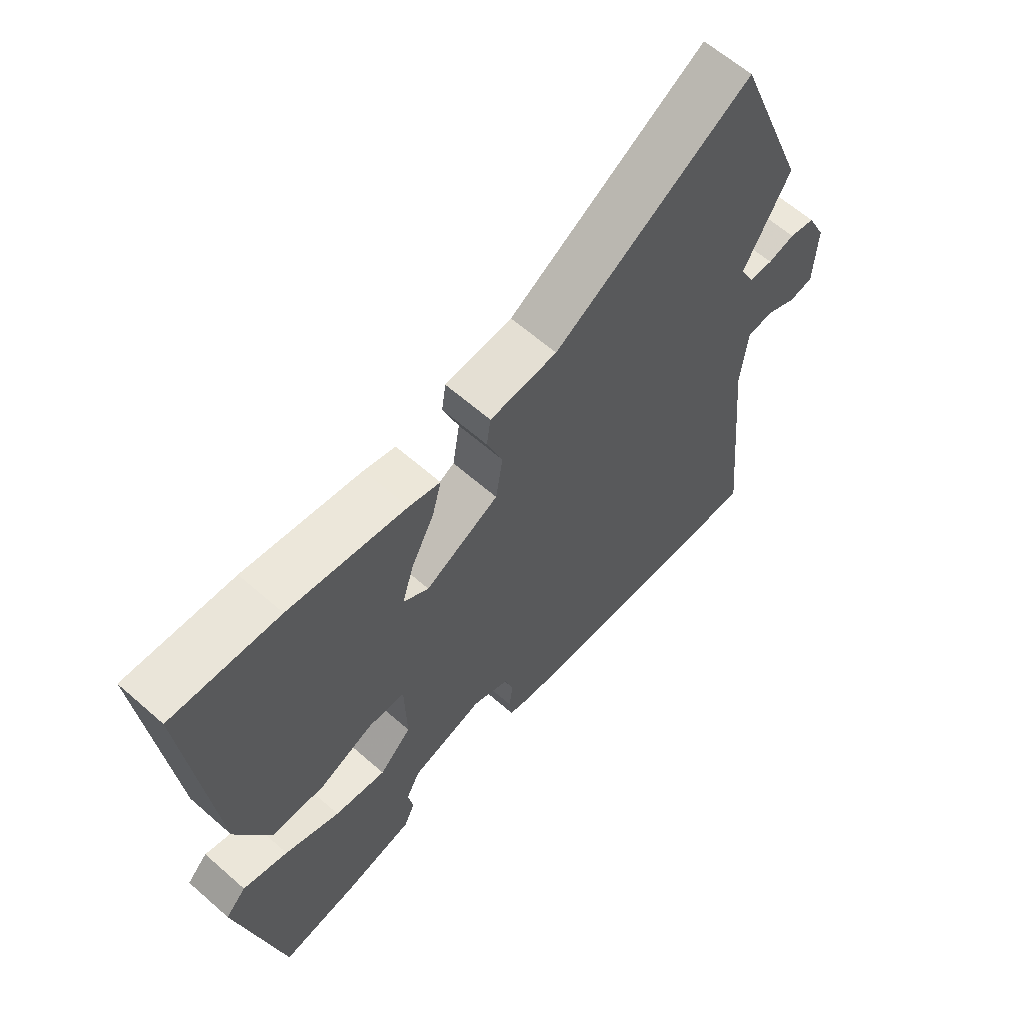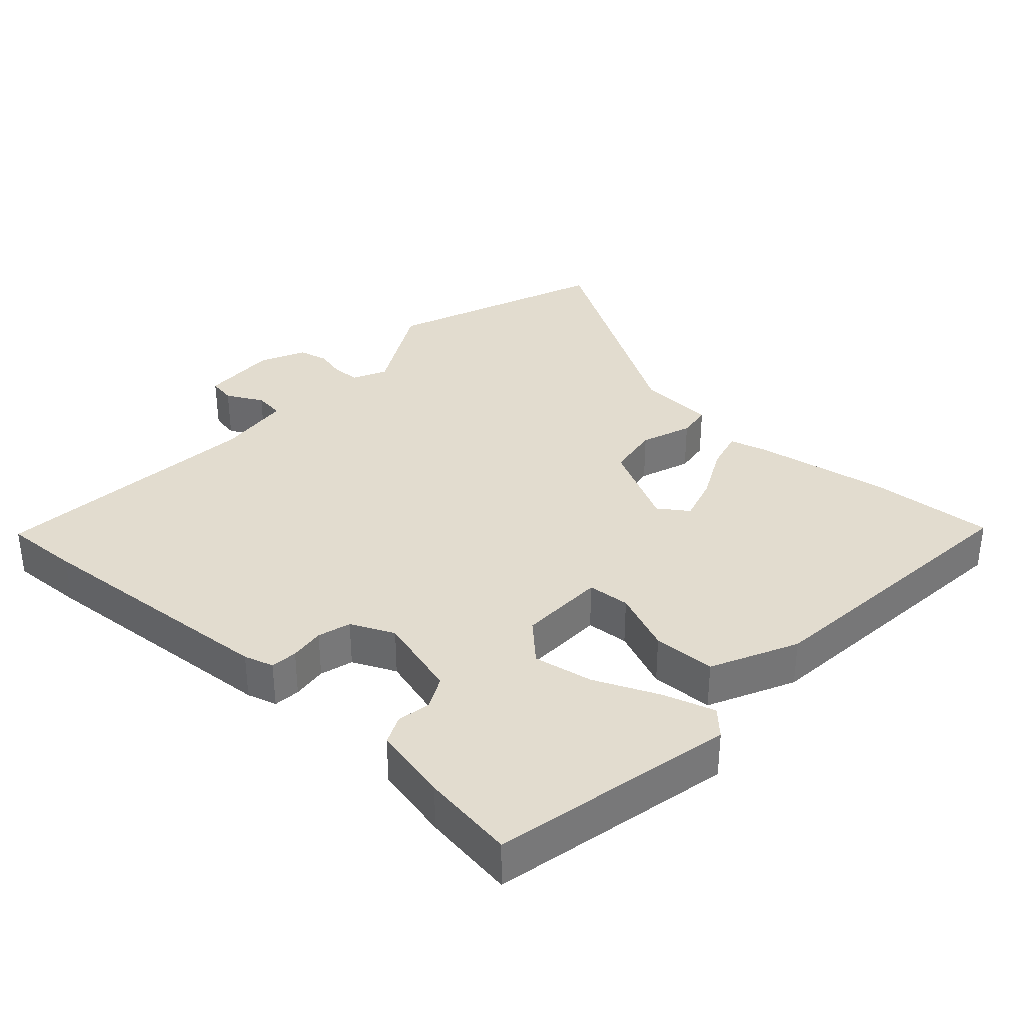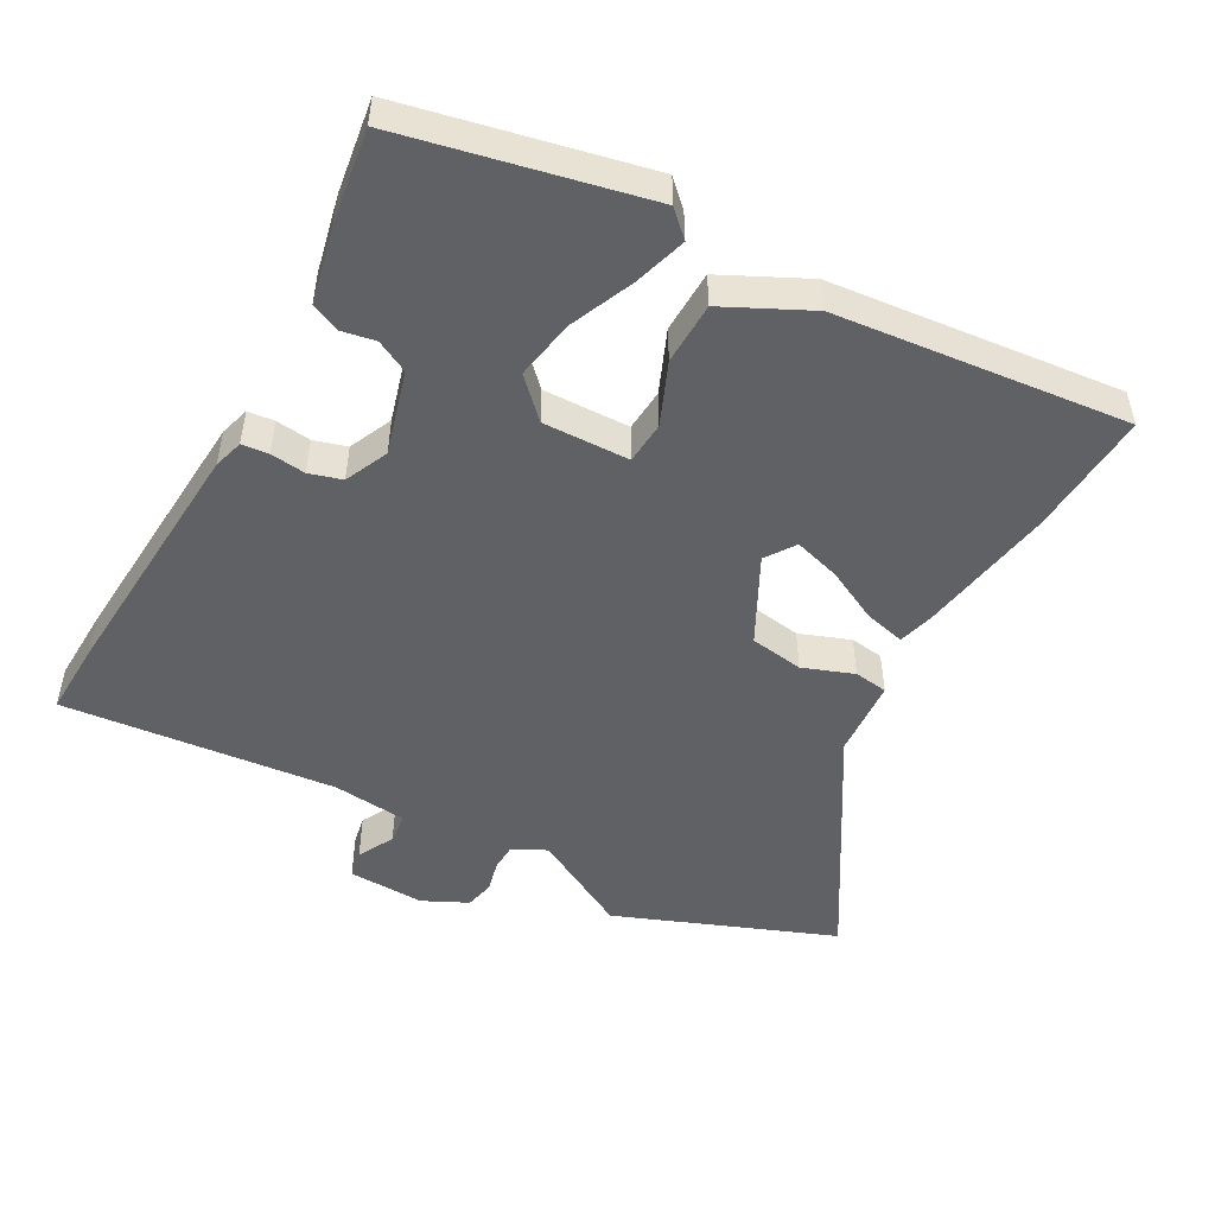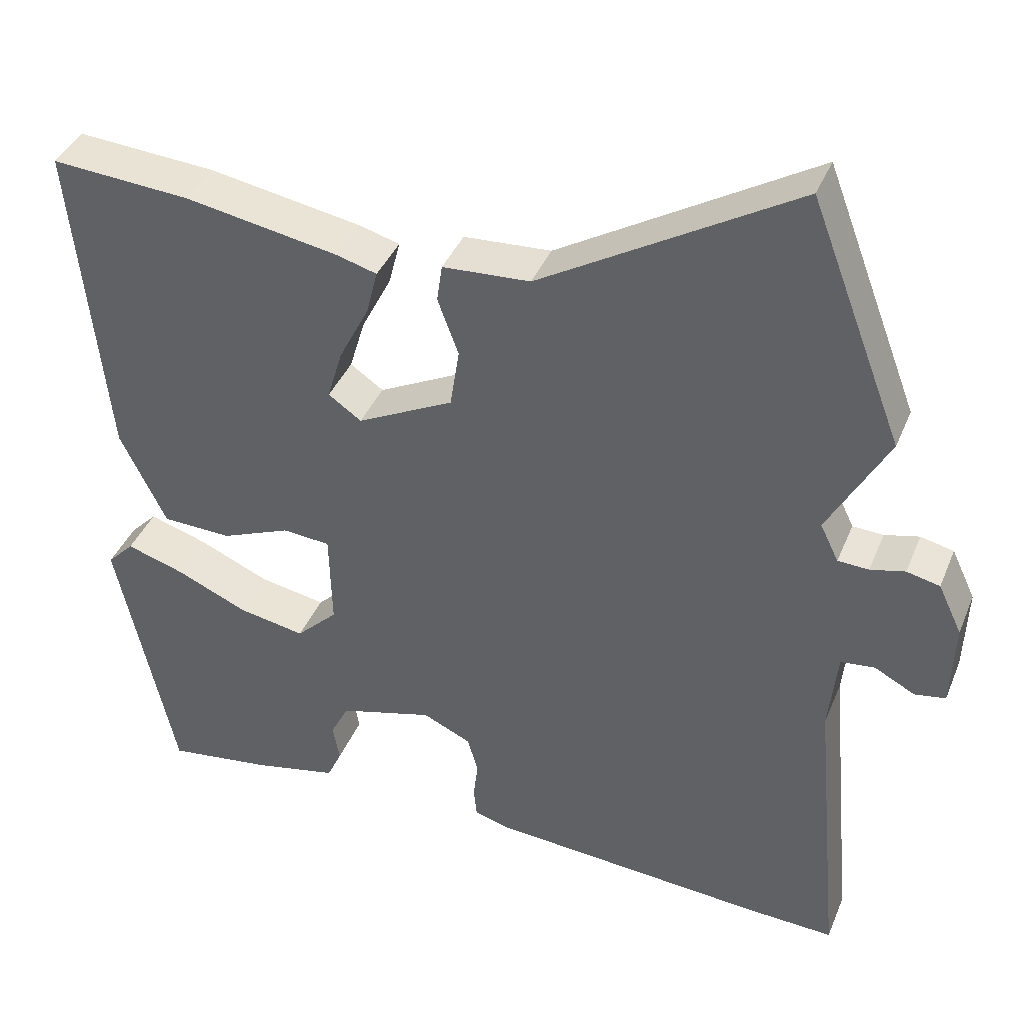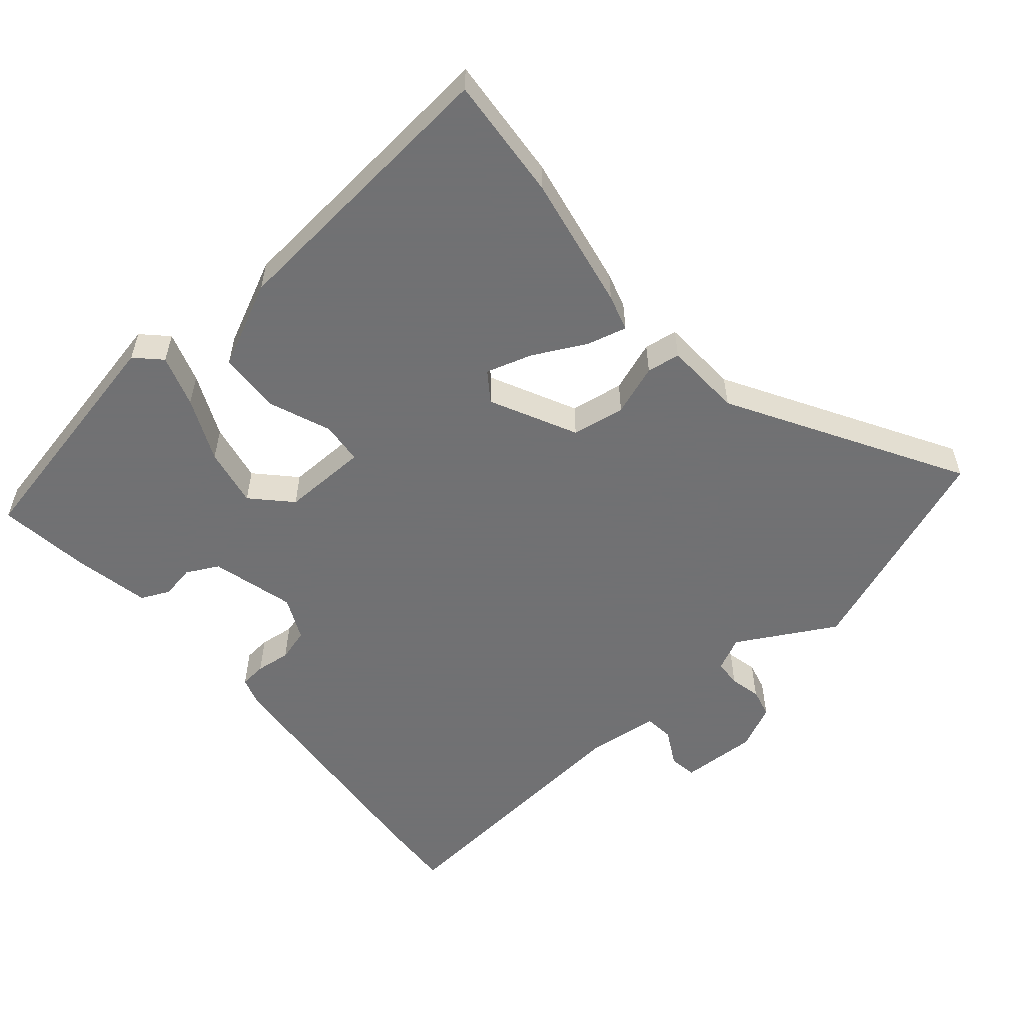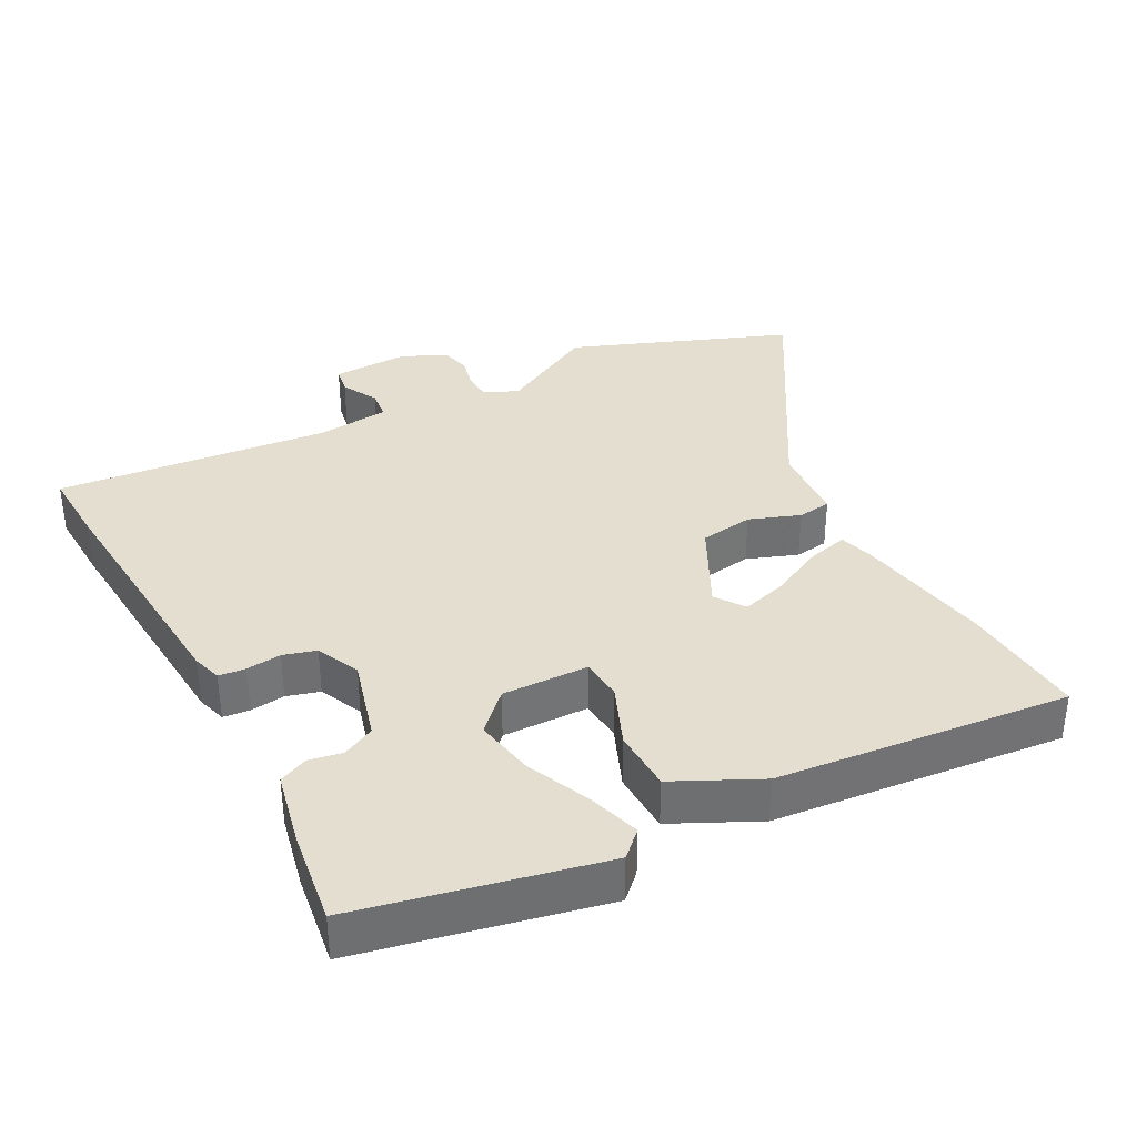
<metadata>
{"format":"obj","ext":"obj","renderer":"f3d","projection":"perspective","resolution":1024,"background":"white","views":[{"elev":62.6,"azim":-48.4,"up":"+Z"},{"elev":34.6,"azim":-137.7,"up":"+Y"},{"elev":-49.8,"azim":-118.6,"up":"+Y"},{"elev":39.6,"azim":21.1,"up":"+Z"},{"elev":-55.3,"azim":-50.0,"up":"+Y"},{"elev":35.7,"azim":-117.9,"up":"+Y"}]}
</metadata>
<code>
v -0.455 0.07 -0.504
v -0.53 0.07 -0.152
v -0.495 0.07 -0.116
v -0.419 0.07 -0.14
v -0.326 0.07 -0.181
v -0.239 0.07 -0.197
v -0.185 0.07 -0.144
v -0.188 0.07 -0.018
v -0.25 0.07 -0.013
v -0.34 0.07 -0.05
v -0.431 0.07 -0.047
v -0.491 0.07 0.077
v -0.533 0.07 0.502
v -0.351 0.07 0.489
v -0.152 0.07 0.454
v -0.099 0.07 0.439
v -0.114 0.07 0.38
v -0.153 0.07 0.303
v -0.173 0.07 0.236
v -0.13 0.07 0.206
v -0.005 0.07 0.269
v 0.007 0.07 0.347
v -0.02 0.07 0.421
v -0.013 0.07 0.47
v 0.101 0.07 0.477
v 0.433 0.07 0.675
v 0.555 0.07 0.358
v 0.477 0.07 0.215
v 0.501 0.07 0.166
v 0.541 0.07 0.164
v 0.586 0.07 0.175
v 0.629 0.07 0.165
v 0.66 0.07 0.1
v 0.656 0.07 -0.012
v 0.616 0.07 -0.019
v 0.563 0.07 0.009
v 0.519 0.07 0.004
v 0.508 0.07 -0.104
v 0.546 0.07 -0.502
v 0.436 0.07 -0.497
v 0.066 0.07 -0.469
v 0.023 0.07 -0.456
v 0.019 0.07 -0.417
v 0.025 0.07 -0.366
v 0.011 0.07 -0.318
v -0.052 0.07 -0.289
v -0.174 0.07 -0.323
v -0.198 0.07 -0.37
v -0.189 0.07 -0.419
v -0.208 0.07 -0.461
v -0.319 0.07 -0.485
v -0.455 0 -0.504
v -0.53 0 -0.152
v -0.495 0 -0.116
v -0.419 0 -0.14
v -0.326 0 -0.181
v -0.239 0 -0.197
v -0.185 0 -0.144
v -0.188 0 -0.018
v -0.25 0 -0.013
v -0.34 0 -0.05
v -0.431 0 -0.047
v -0.491 0 0.077
v -0.533 0 0.502
v -0.351 0 0.489
v -0.152 0 0.454
v -0.099 0 0.439
v -0.114 0 0.38
v -0.153 0 0.303
v -0.173 0 0.236
v -0.13 0 0.206
v -0.005 0 0.269
v 0.007 0 0.347
v -0.02 0 0.421
v -0.013 0 0.47
v 0.101 0 0.477
v 0.433 0 0.675
v 0.555 0 0.358
v 0.477 0 0.215
v 0.501 0 0.166
v 0.541 0 0.164
v 0.586 0 0.175
v 0.629 0 0.165
v 0.66 0 0.1
v 0.656 0 -0.012
v 0.616 0 -0.019
v 0.563 0 0.009
v 0.519 0 0.004
v 0.508 0 -0.104
v 0.546 0 -0.502
v 0.436 0 -0.497
v 0.066 0 -0.469
v 0.023 0 -0.456
v 0.019 0 -0.417
v 0.025 0 -0.366
v 0.011 0 -0.318
v -0.052 0 -0.289
v -0.174 0 -0.323
v -0.198 0 -0.37
v -0.189 0 -0.419
v -0.208 0 -0.461
v -0.319 0 -0.485
f 3 4 5
f 2 3 5
f 1 2 5
f 51 1 5
f 50 51 5
f 49 50 5
f 48 49 5
f 47 48 5 6
f 46 47 6 7
f 45 46 7 8
f 42 43 44
f 41 42 44
f 40 41 44
f 39 40 44
f 38 39 44
f 37 38 44 45
f 34 35 36
f 33 34 36
f 32 33 36
f 31 32 36
f 30 31 36
f 29 30 36 37
f 37 45 8
f 29 37 8
f 28 29 8
f 25 26 27 28
f 24 25 28
f 23 24 28
f 22 23 28
f 16 17 18
f 15 16 18
f 14 15 18
f 13 14 18
f 12 13 18
f 11 12 18
f 10 11 18
f 9 10 18 19
f 8 9 19 20
f 21 22 28
f 8 20 21 28
f 56 55 54
f 56 54 53
f 56 53 52
f 56 52 102
f 56 102 101
f 56 101 100
f 56 100 99
f 57 56 99 98
f 58 57 98 97
f 59 58 97 96
f 95 94 93
f 95 93 92
f 95 92 91
f 95 91 90
f 95 90 89
f 96 95 89 88
f 87 86 85
f 87 85 84
f 87 84 83
f 87 83 82
f 87 82 81
f 88 87 81 80
f 59 96 88
f 59 88 80
f 59 80 79
f 79 78 77 76
f 79 76 75
f 79 75 74
f 79 74 73
f 69 68 67
f 69 67 66
f 69 66 65
f 69 65 64
f 69 64 63
f 69 63 62
f 69 62 61
f 70 69 61 60
f 71 70 60 59
f 79 73 72
f 79 72 71 59
f 1 52 53 2
f 2 53 54 3
f 3 54 55 4
f 4 55 56 5
f 5 56 57 6
f 6 57 58 7
f 7 58 59 8
f 8 59 60 9
f 9 60 61 10
f 10 61 62 11
f 11 62 63 12
f 12 63 64 13
f 13 64 65 14
f 14 65 66 15
f 15 66 67 16
f 16 67 68 17
f 17 68 69 18
f 18 69 70 19
f 19 70 71 20
f 20 71 72 21
f 21 72 73 22
f 22 73 74 23
f 23 74 75 24
f 24 75 76 25
f 25 76 77 26
f 26 77 78 27
f 27 78 79 28
f 28 79 80 29
f 29 80 81 30
f 30 81 82 31
f 31 82 83 32
f 32 83 84 33
f 33 84 85 34
f 34 85 86 35
f 35 86 87 36
f 36 87 88 37
f 37 88 89 38
f 38 89 90 39
f 39 90 91 40
f 40 91 92 41
f 41 92 93 42
f 42 93 94 43
f 43 94 95 44
f 44 95 96 45
f 45 96 97 46
f 46 97 98 47
f 47 98 99 48
f 48 99 100 49
f 49 100 101 50
f 50 101 102 51
f 51 102 52 1

</code>
